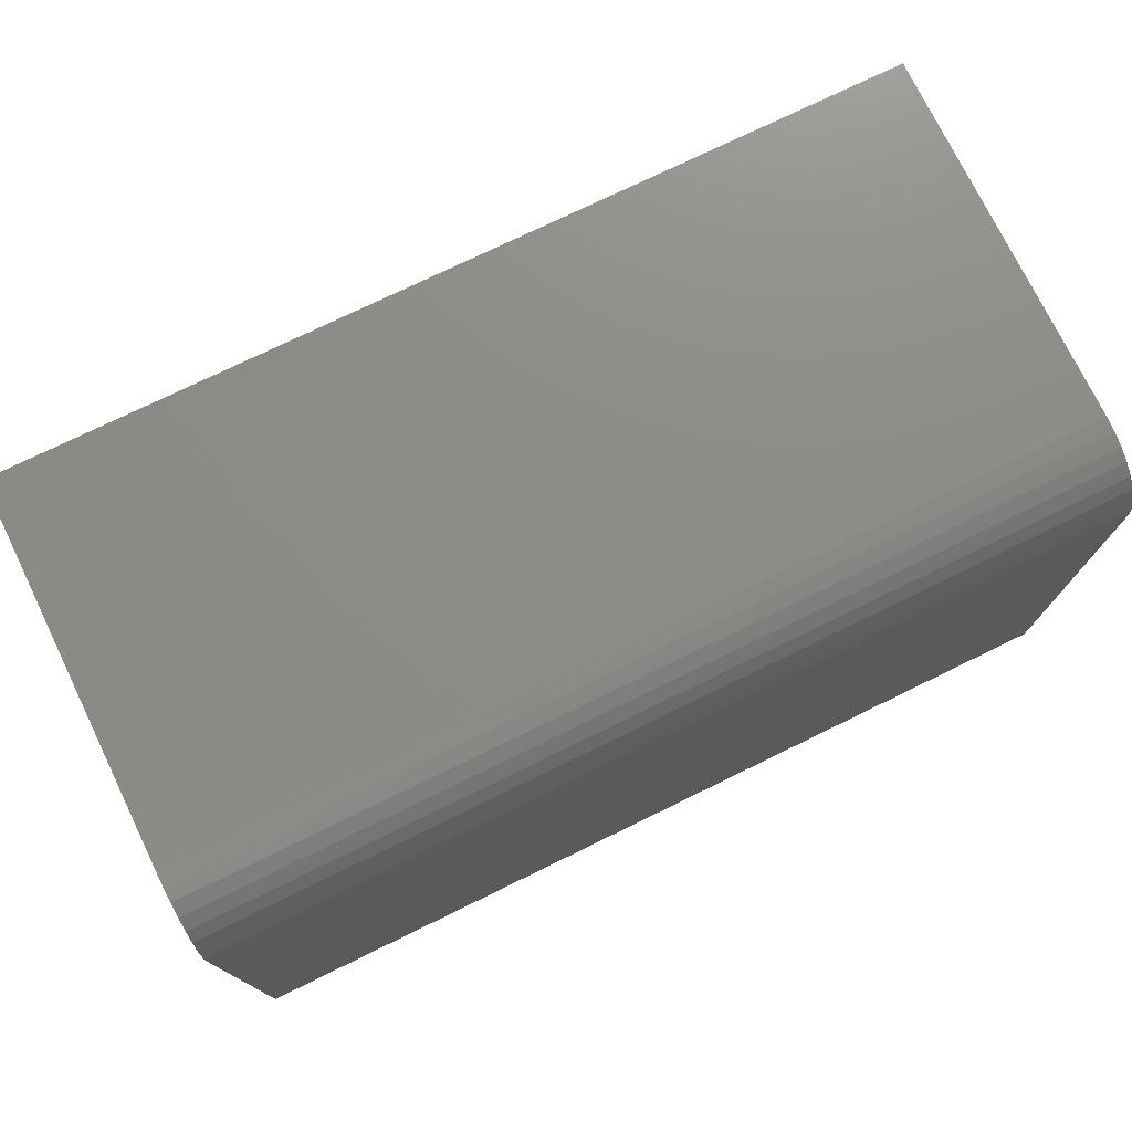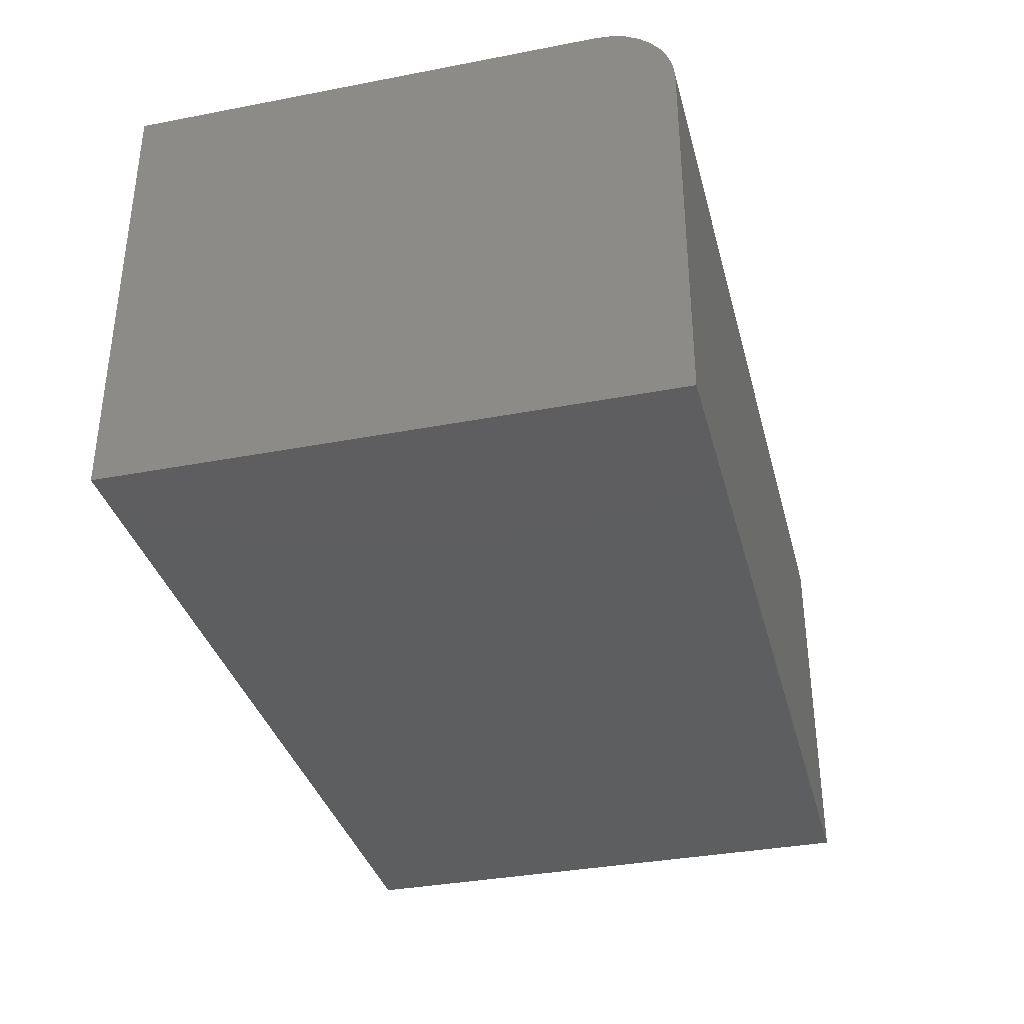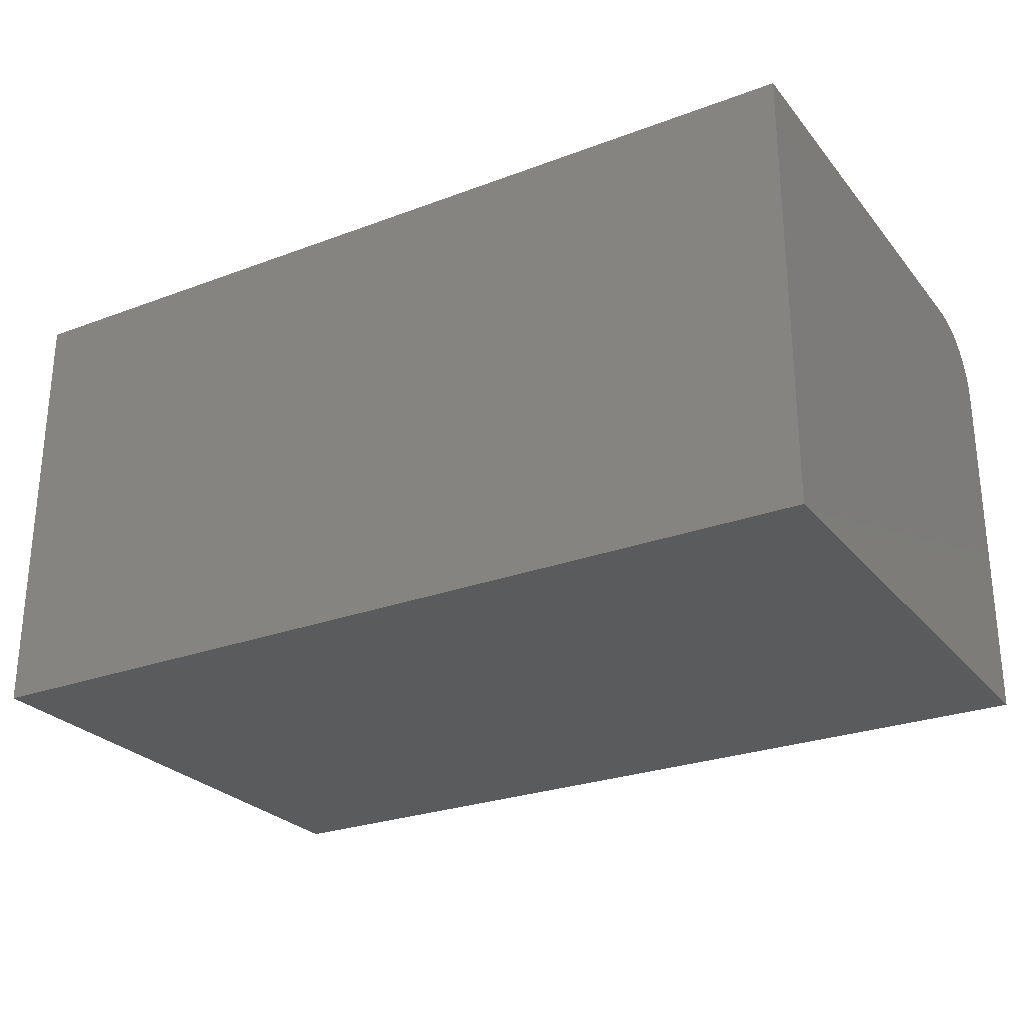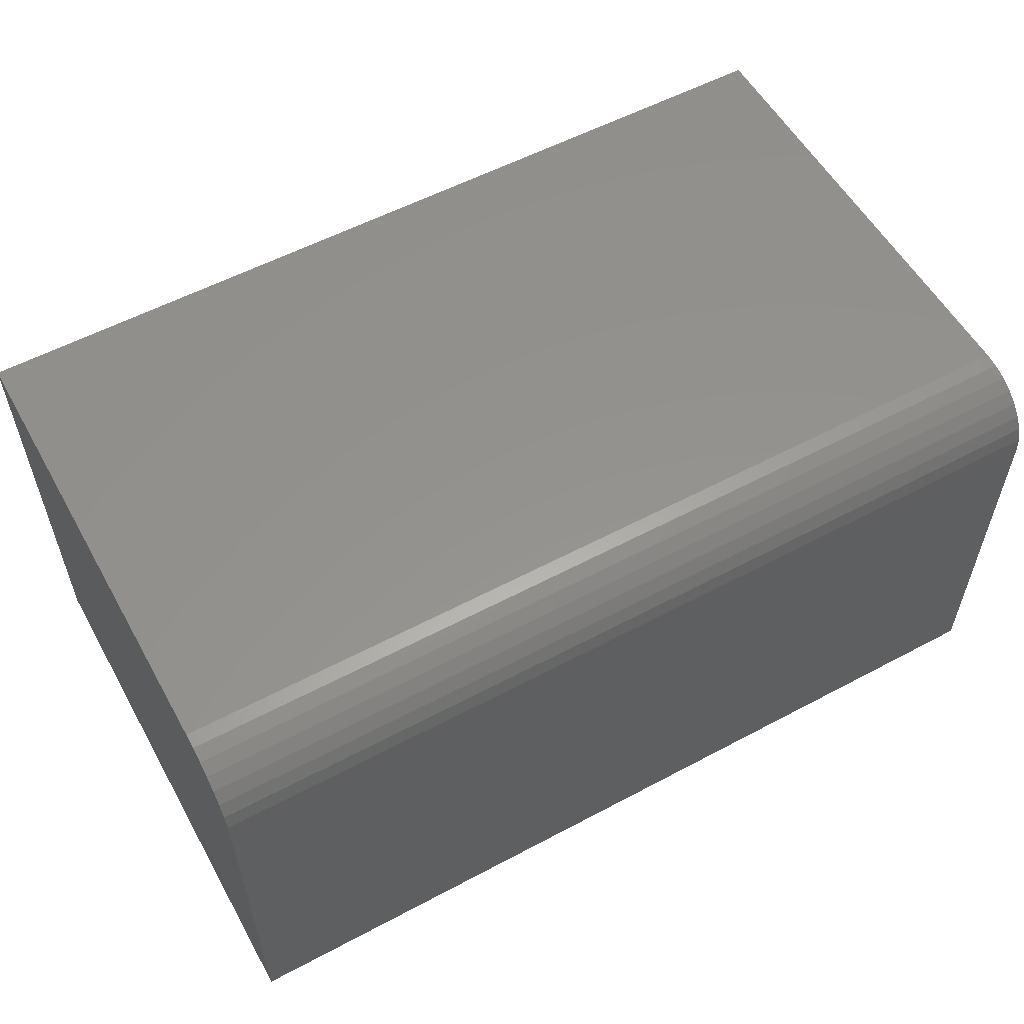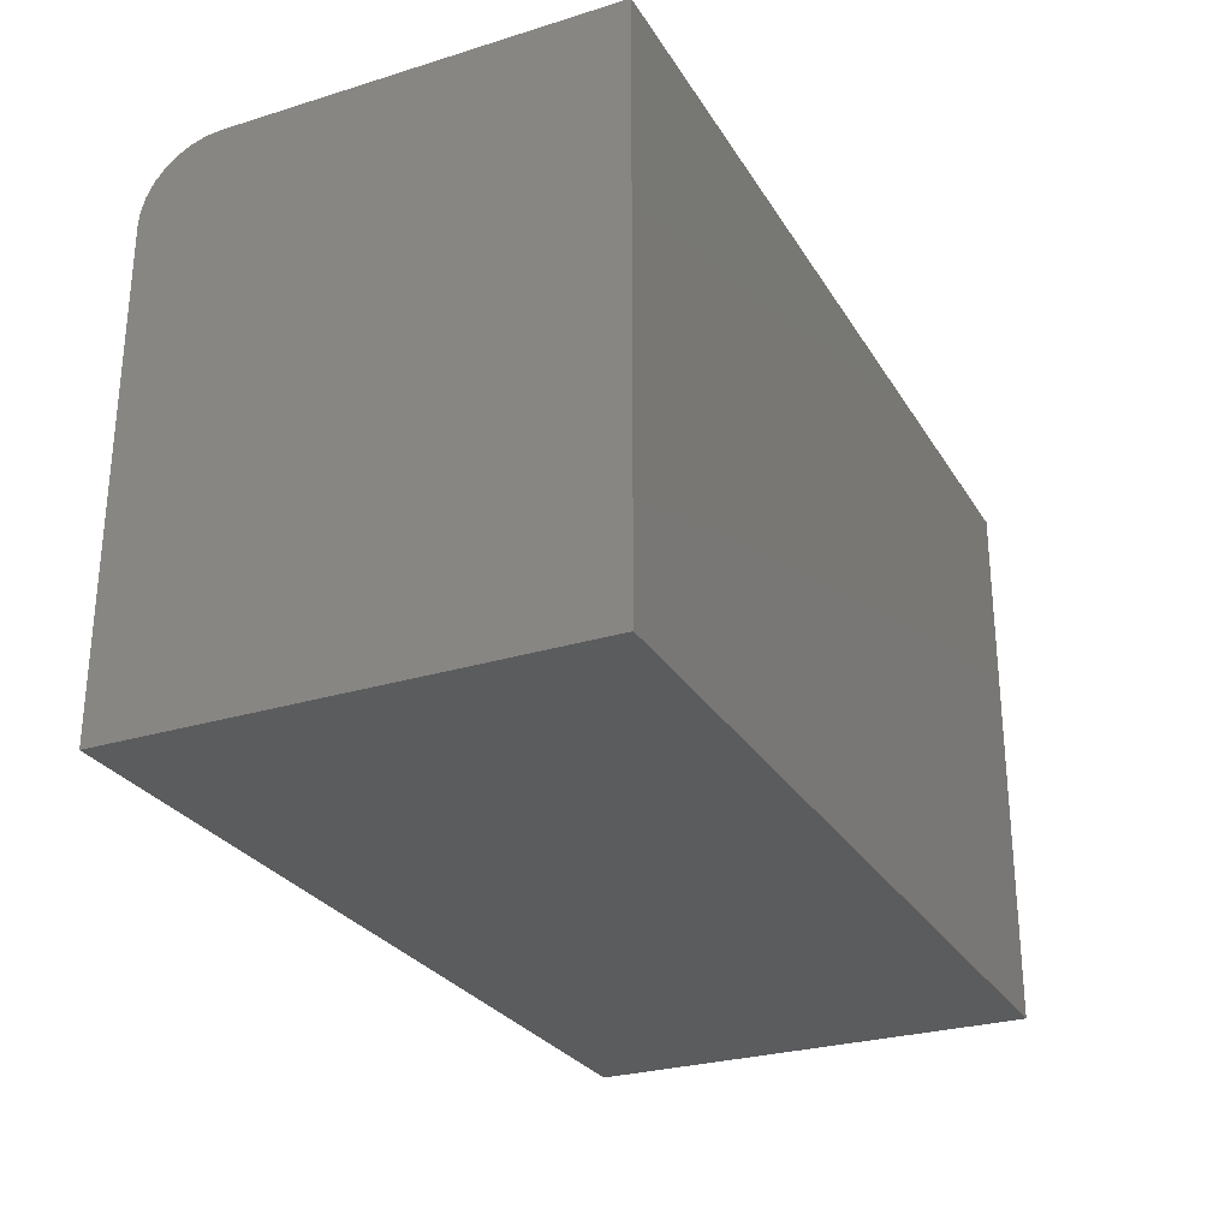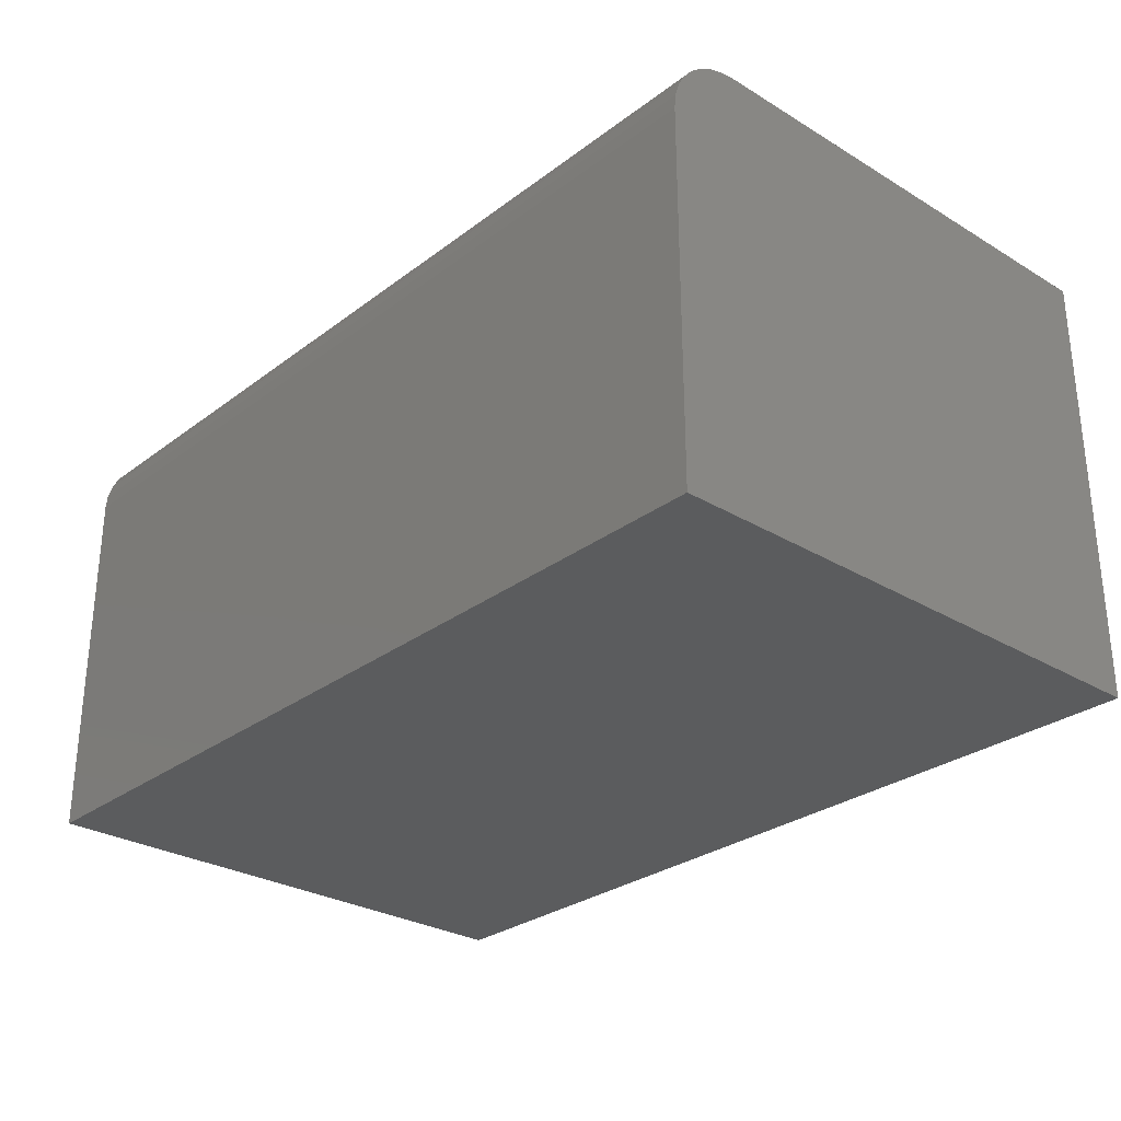
<metadata>
{"format":"stl","ext":"stl","renderer":"f3d","projection":"perspective","resolution":1024,"background":"white","views":[{"elev":75.3,"azim":-26.0,"up":"+Y"},{"elev":-35.2,"azim":104.3,"up":"+Z"},{"elev":-26.6,"azim":30.4,"up":"+Z"},{"elev":56.3,"azim":150.9,"up":"+Z"},{"elev":-27.6,"azim":115.2,"up":"+Y"},{"elev":-28.7,"azim":-131.9,"up":"+Z"}]}
</metadata>
<code>
# stl→obj: 24 verts, 44 faces
v -0.75 -0.4688 0.75
v 0.75 -0.4688 0.75
v -0.75 0.322 0.75
v 0.75 0.322 0.75
v -0.75 0.3464 0.7476
v -0.75 0.3699 0.7405
v -0.75 0.3915 0.7289
v -0.75 0.4104 0.7134
v -0.75 0.426 0.6944
v -0.75 0.4375 0.6728
v -0.75 0.4446 0.6494
v -0.75 0.447 0.625
v -0.75 0.447 0
v -0.75 -0.4688 0
v 0.75 0.447 0.625
v 0.75 0.447 0
v 0.75 0.4446 0.6494
v 0.75 0.4375 0.6728
v 0.75 0.426 0.6944
v 0.75 0.4104 0.7134
v 0.75 0.3915 0.7289
v 0.75 0.3699 0.7405
v 0.75 0.3464 0.7476
v 0.75 -0.4688 0
f 1 2 3
f 3 2 4
f 3 5 6
f 3 6 7
f 3 7 8
f 3 8 9
f 3 9 10
f 3 10 11
f 3 11 12
f 3 12 13
f 3 13 14
f 3 14 1
f 15 16 12
f 12 16 13
f 16 15 17
f 16 17 18
f 16 18 19
f 16 19 20
f 16 20 21
f 16 21 22
f 16 22 23
f 16 23 4
f 16 4 2
f 16 2 24
f 15 12 17
f 17 12 11
f 17 11 18
f 18 11 10
f 18 10 19
f 19 10 9
f 19 9 20
f 20 9 8
f 20 8 21
f 21 8 7
f 21 7 22
f 22 7 6
f 22 6 23
f 23 6 5
f 23 5 4
f 4 5 3
f 14 13 24
f 24 13 16
f 1 14 2
f 2 14 24

</code>
